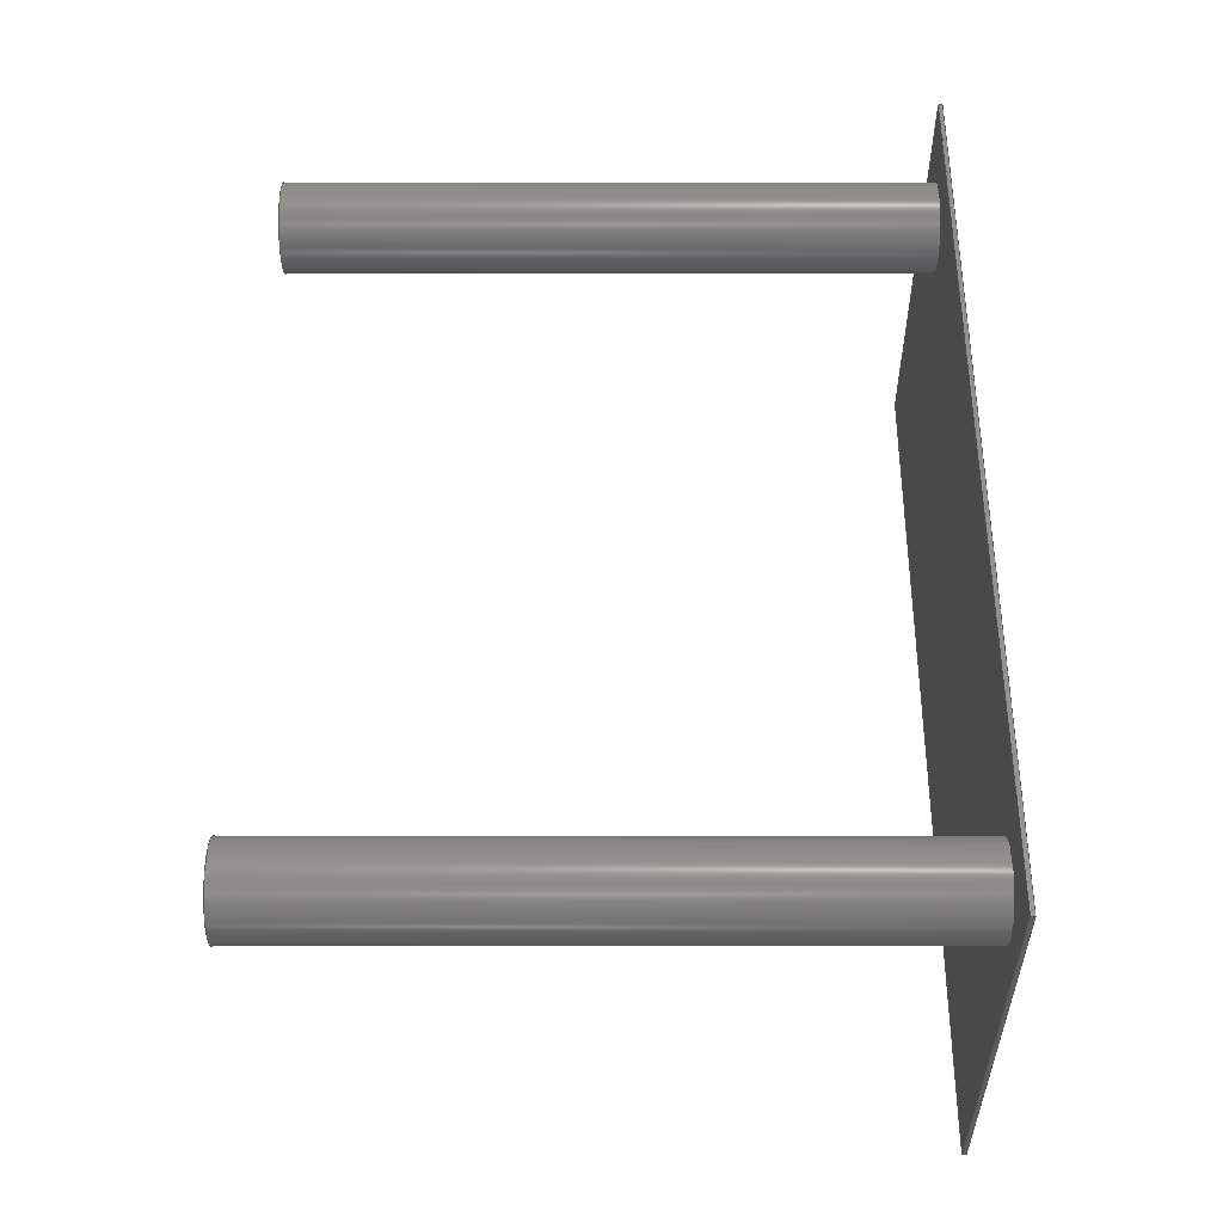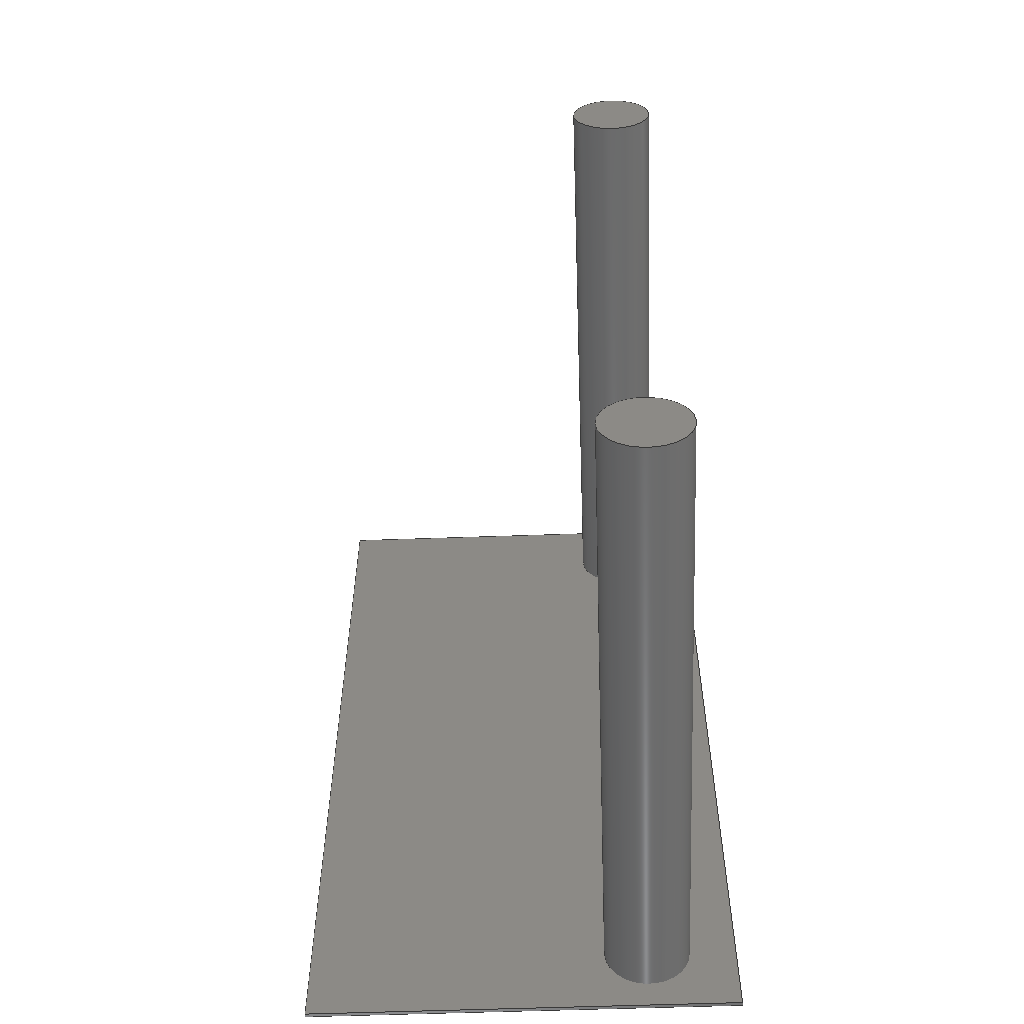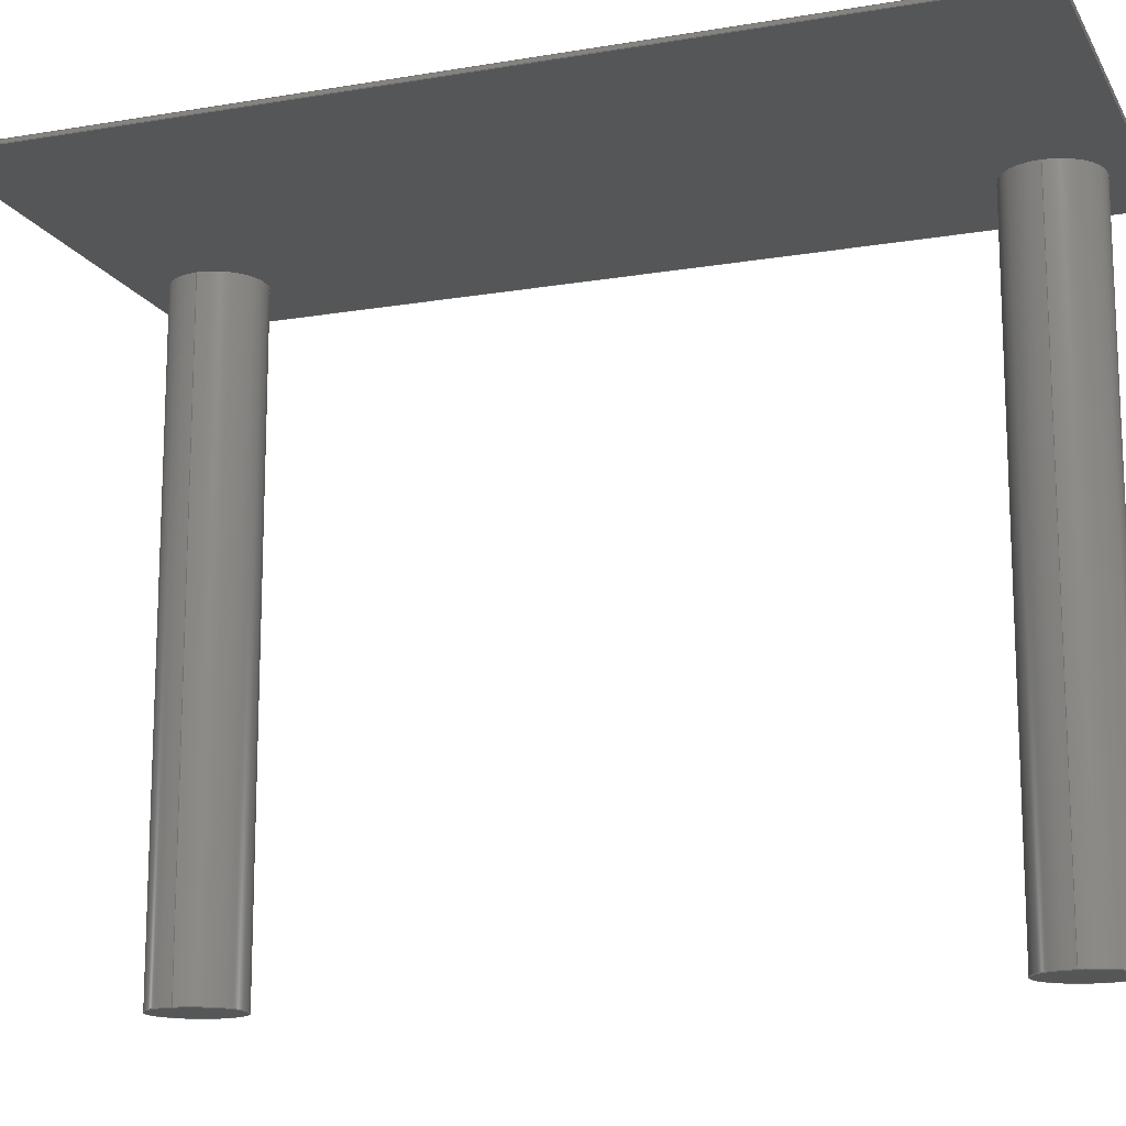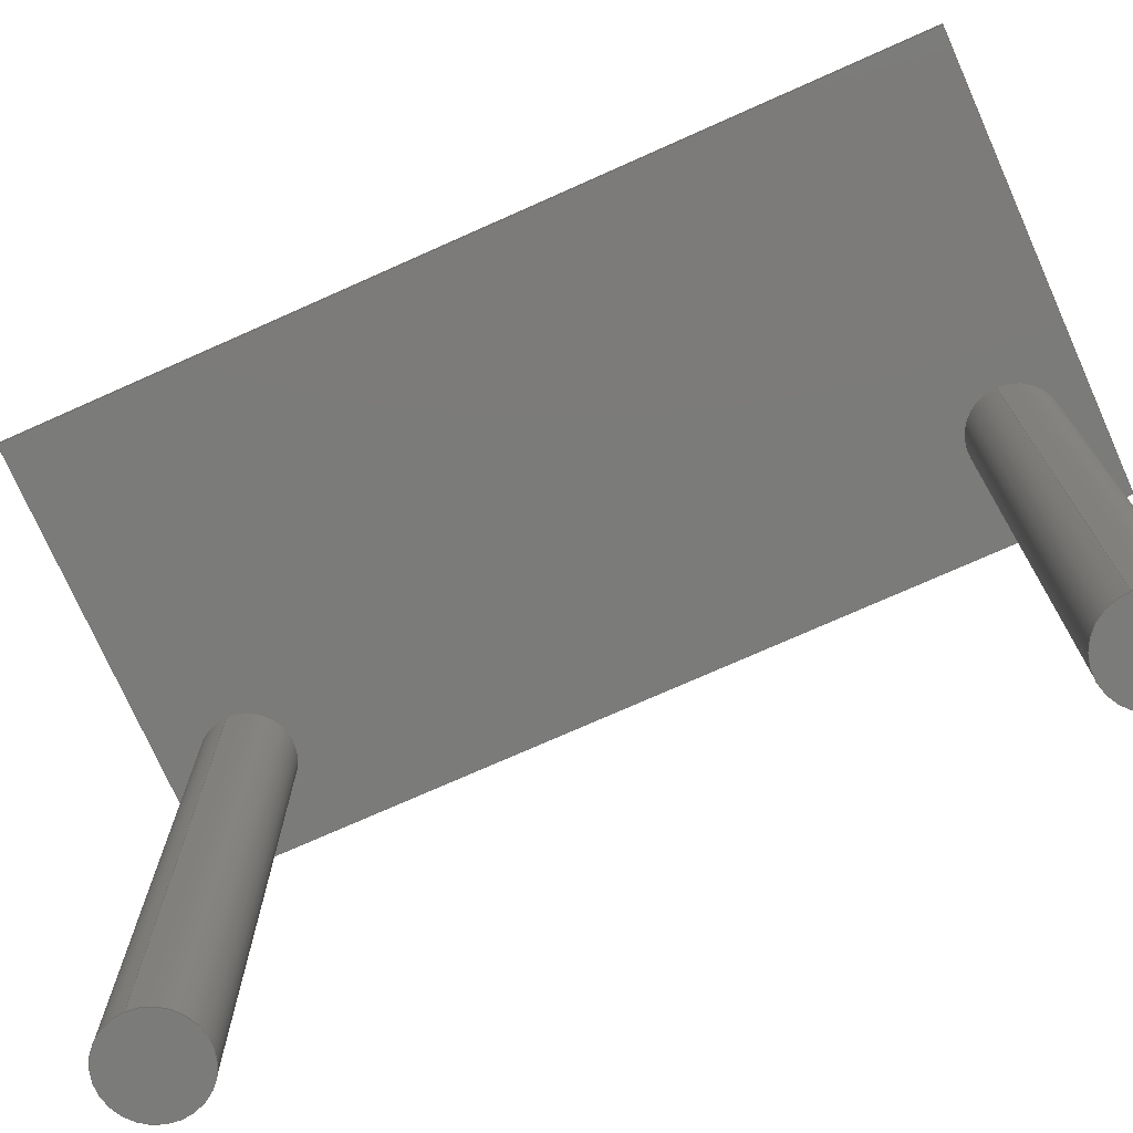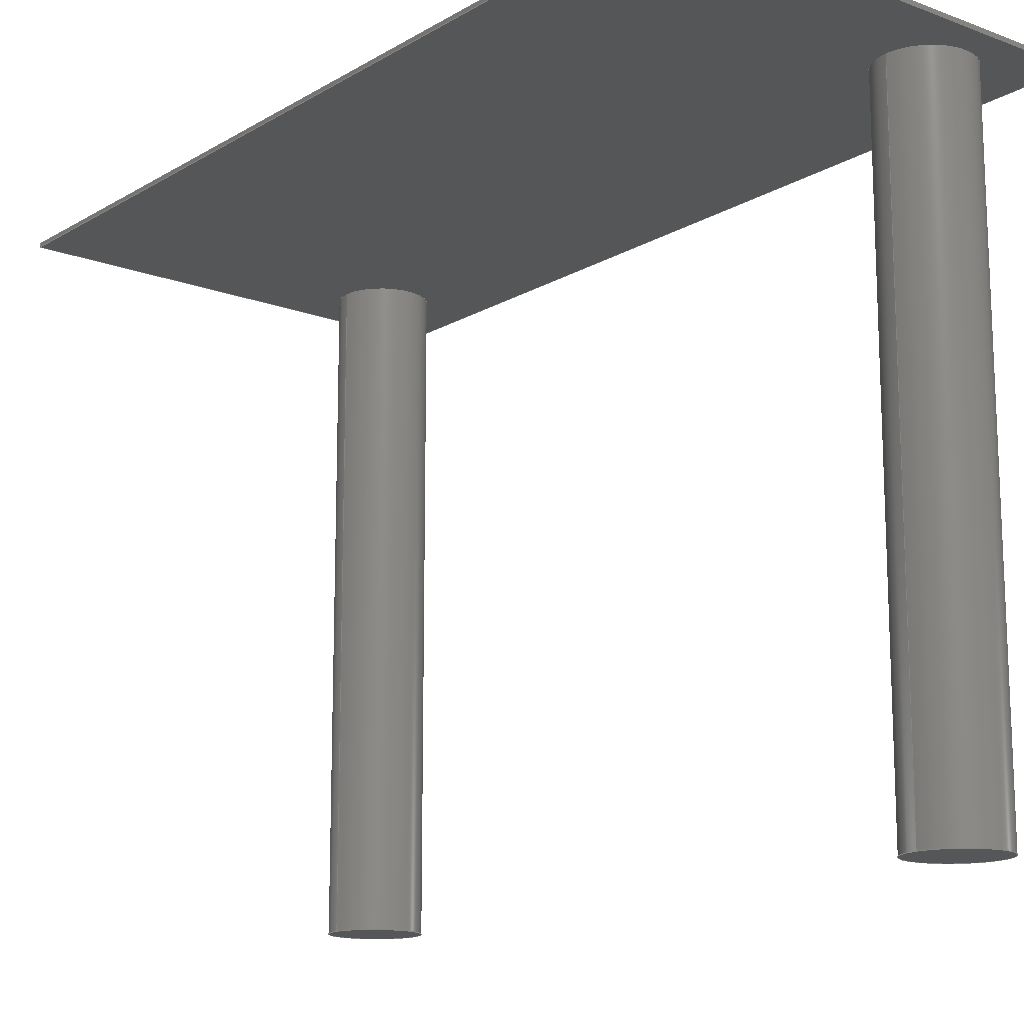
<metadata>
{"format":"step","ext":"step","renderer":"f3d","projection":"perspective","resolution":1024,"background":"white","views":[{"elev":-35.8,"azim":90.0,"up":"+Z"},{"elev":-58.0,"azim":2.1,"up":"+Z"},{"elev":-14.8,"azim":-70.0,"up":"+Y"},{"elev":-74.4,"azim":-66.0,"up":"+Y"},{"elev":-14.7,"azim":-38.8,"up":"+Y"}]}
</metadata>
<code>
ISO-10303-21;
DATA;
#1=SHAPE_REPRESENTATION_RELATIONSHIP('SRR','None',#251,#2);
#2=ADVANCED_BREP_SHAPE_REPRESENTATION($,(#141),#239);
#3=STYLED_ITEM($,(#259),#141);
#4=LINE($,#215,#16);
#5=LINE($,#217,#17);
#6=LINE($,#219,#18);
#7=LINE($,#220,#19);
#8=LINE($,#223,#20);
#9=LINE($,#225,#21);
#10=LINE($,#226,#22);
#11=LINE($,#229,#23);
#12=LINE($,#231,#24);
#13=LINE($,#232,#25);
#14=LINE($,#234,#26);
#15=LINE($,#235,#27);
#16=VECTOR($,#177,0.24);
#17=VECTOR($,#178,0.001);
#18=VECTOR($,#179,0.24);
#19=VECTOR($,#180,0.001);
#20=VECTOR($,#183,0.12);
#21=VECTOR($,#184,0.001);
#22=VECTOR($,#185,0.12);
#23=VECTOR($,#188,0.24);
#24=VECTOR($,#189,0.001);
#25=VECTOR($,#190,0.24);
#26=VECTOR($,#193,0.12);
#27=VECTOR($,#194,0.12);
#28=PLANE($,#146);
#29=PLANE($,#150);
#30=PLANE($,#151);
#31=PLANE($,#152);
#32=PLANE($,#153);
#33=PLANE($,#154);
#34=PLANE($,#155);
#35=PLANE($,#156);
#36=FACE_BOUND($,#51,.T.);
#37=FACE_BOUND($,#54,.T.);
#38=FACE_BOUND($,#60,.T.);
#39=FACE_BOUND($,#61,.T.);
#40=FACE_BOUND($,#62,.T.);
#41=FACE_OUTER_BOUND($,#50,.T.);
#42=FACE_OUTER_BOUND($,#52,.T.);
#43=FACE_OUTER_BOUND($,#53,.T.);
#44=FACE_OUTER_BOUND($,#55,.T.);
#45=FACE_OUTER_BOUND($,#56,.T.);
#46=FACE_OUTER_BOUND($,#57,.T.);
#47=FACE_OUTER_BOUND($,#58,.T.);
#48=FACE_OUTER_BOUND($,#59,.T.);
#49=FACE_OUTER_BOUND($,#63,.T.);
#50=EDGE_LOOP($,(#96));
#51=EDGE_LOOP($,(#97));
#52=EDGE_LOOP($,(#98));
#53=EDGE_LOOP($,(#99));
#54=EDGE_LOOP($,(#100));
#55=EDGE_LOOP($,(#101));
#56=EDGE_LOOP($,(#102,#103,#104,#105));
#57=EDGE_LOOP($,(#106,#107,#108,#109));
#58=EDGE_LOOP($,(#110,#111,#112,#113));
#59=EDGE_LOOP($,(#114,#115,#116,#117));
#60=EDGE_LOOP($,(#118));
#61=EDGE_LOOP($,(#119));
#62=EDGE_LOOP($,(#120,#121,#122,#123));
#63=EDGE_LOOP($,(#124,#125,#126,#127));
#64=CIRCLE($,#144,0.012);
#65=CIRCLE($,#145,0.012);
#66=CIRCLE($,#148,0.012);
#67=CIRCLE($,#149,0.012);
#68=VERTEX_POINT($,#201);
#69=VERTEX_POINT($,#203);
#70=VERTEX_POINT($,#207);
#71=VERTEX_POINT($,#209);
#72=VERTEX_POINT($,#213);
#73=VERTEX_POINT($,#214);
#74=VERTEX_POINT($,#216);
#75=VERTEX_POINT($,#218);
#76=VERTEX_POINT($,#222);
#77=VERTEX_POINT($,#224);
#78=VERTEX_POINT($,#228);
#79=VERTEX_POINT($,#230);
#80=EDGE_CURVE($,#68,#68,#64,.T.);
#81=EDGE_CURVE($,#69,#69,#65,.T.);
#82=EDGE_CURVE($,#70,#70,#66,.T.);
#83=EDGE_CURVE($,#71,#71,#67,.T.);
#84=EDGE_CURVE($,#72,#73,#4,.T.);
#85=EDGE_CURVE($,#74,#73,#5,.T.);
#86=EDGE_CURVE($,#74,#75,#6,.T.);
#87=EDGE_CURVE($,#75,#72,#7,.T.);
#88=EDGE_CURVE($,#73,#76,#8,.T.);
#89=EDGE_CURVE($,#77,#76,#9,.T.);
#90=EDGE_CURVE($,#77,#74,#10,.T.);
#91=EDGE_CURVE($,#76,#78,#11,.T.);
#92=EDGE_CURVE($,#79,#78,#12,.T.);
#93=EDGE_CURVE($,#79,#77,#13,.T.);
#94=EDGE_CURVE($,#78,#72,#14,.T.);
#95=EDGE_CURVE($,#75,#79,#15,.T.);
#96=ORIENTED_EDGE($,*,*,#80,.T.);
#97=ORIENTED_EDGE($,*,*,#81,.F.);
#98=ORIENTED_EDGE($,*,*,#80,.F.);
#99=ORIENTED_EDGE($,*,*,#82,.T.);
#100=ORIENTED_EDGE($,*,*,#83,.F.);
#101=ORIENTED_EDGE($,*,*,#82,.F.);
#102=ORIENTED_EDGE($,*,*,#84,.T.);
#103=ORIENTED_EDGE($,*,*,#85,.F.);
#104=ORIENTED_EDGE($,*,*,#86,.T.);
#105=ORIENTED_EDGE($,*,*,#87,.T.);
#106=ORIENTED_EDGE($,*,*,#88,.T.);
#107=ORIENTED_EDGE($,*,*,#89,.F.);
#108=ORIENTED_EDGE($,*,*,#90,.T.);
#109=ORIENTED_EDGE($,*,*,#85,.T.);
#110=ORIENTED_EDGE($,*,*,#91,.T.);
#111=ORIENTED_EDGE($,*,*,#92,.F.);
#112=ORIENTED_EDGE($,*,*,#93,.T.);
#113=ORIENTED_EDGE($,*,*,#89,.T.);
#114=ORIENTED_EDGE($,*,*,#94,.T.);
#115=ORIENTED_EDGE($,*,*,#87,.F.);
#116=ORIENTED_EDGE($,*,*,#95,.T.);
#117=ORIENTED_EDGE($,*,*,#92,.T.);
#118=ORIENTED_EDGE($,*,*,#81,.T.);
#119=ORIENTED_EDGE($,*,*,#83,.T.);
#120=ORIENTED_EDGE($,*,*,#95,.F.);
#121=ORIENTED_EDGE($,*,*,#86,.F.);
#122=ORIENTED_EDGE($,*,*,#90,.F.);
#123=ORIENTED_EDGE($,*,*,#93,.F.);
#124=ORIENTED_EDGE($,*,*,#84,.F.);
#125=ORIENTED_EDGE($,*,*,#94,.F.);
#126=ORIENTED_EDGE($,*,*,#91,.F.);
#127=ORIENTED_EDGE($,*,*,#88,.F.);
#128=CYLINDRICAL_SURFACE($,#143,0.012);
#129=CYLINDRICAL_SURFACE($,#147,0.012);
#130=ADVANCED_FACE($,(#41,#36),#128,.T.);
#131=ADVANCED_FACE($,(#42),#28,.T.);
#132=ADVANCED_FACE($,(#43,#37),#129,.T.);
#133=ADVANCED_FACE($,(#44),#29,.T.);
#134=ADVANCED_FACE($,(#45),#30,.T.);
#135=ADVANCED_FACE($,(#46),#31,.T.);
#136=ADVANCED_FACE($,(#47),#32,.T.);
#137=ADVANCED_FACE($,(#48),#33,.T.);
#138=ADVANCED_FACE($,(#38,#39,#40),#34,.F.);
#139=ADVANCED_FACE($,(#49),#35,.T.);
#140=CLOSED_SHELL($,(#130,#131,#132,#133,#134,#135,#136,#137,#138,#139));
#141=MANIFOLD_SOLID_BREP('Solid1',#140);
#142=AXIS2_PLACEMENT_3D('placement',#199,#157,#158);
#143=AXIS2_PLACEMENT_3D($,#200,#159,#160);
#144=AXIS2_PLACEMENT_3D($,#202,#161,#162);
#145=AXIS2_PLACEMENT_3D($,#204,#163,#164);
#146=AXIS2_PLACEMENT_3D($,#205,#165,#166);
#147=AXIS2_PLACEMENT_3D($,#206,#167,#168);
#148=AXIS2_PLACEMENT_3D($,#208,#169,#170);
#149=AXIS2_PLACEMENT_3D($,#210,#171,#172);
#150=AXIS2_PLACEMENT_3D($,#211,#173,#174);
#151=AXIS2_PLACEMENT_3D($,#212,#175,#176);
#152=AXIS2_PLACEMENT_3D($,#221,#181,#182);
#153=AXIS2_PLACEMENT_3D($,#227,#186,#187);
#154=AXIS2_PLACEMENT_3D($,#233,#191,#192);
#155=AXIS2_PLACEMENT_3D($,#236,#195,#196);
#156=AXIS2_PLACEMENT_3D($,#237,#197,#198);
#157=DIRECTION('axis',(0,0,1));
#158=DIRECTION('refdir',(1,0,0));
#159=DIRECTION('center_axis',(0,-1,0));
#160=DIRECTION('ref_axis',(1,0,0));
#161=DIRECTION('center_axis',(0,1,0));
#162=DIRECTION('ref_axis',(1,0,0));
#163=DIRECTION('center_axis',(0,1,0));
#164=DIRECTION('ref_axis',(1,0,0));
#165=DIRECTION('center_axis',(0,-1,0));
#166=DIRECTION('ref_axis',(0,0,-1));
#167=DIRECTION('center_axis',(0,-1,0));
#168=DIRECTION('ref_axis',(1,0,0));
#169=DIRECTION('center_axis',(0,1,0));
#170=DIRECTION('ref_axis',(1,0,0));
#171=DIRECTION('center_axis',(0,1,0));
#172=DIRECTION('ref_axis',(1,0,0));
#173=DIRECTION('center_axis',(0,-1,0));
#174=DIRECTION('ref_axis',(0,0,-1));
#175=DIRECTION('center_axis',(-1,0,0));
#176=DIRECTION('ref_axis',(0,0,1));
#177=DIRECTION($,(0,0,-1));
#178=DIRECTION($,(0,1,0));
#179=DIRECTION($,(0,0,1));
#180=DIRECTION($,(0,1,0));
#181=DIRECTION('center_axis',(0,0,-1));
#182=DIRECTION('ref_axis',(-1,0,0));
#183=DIRECTION($,(1,0,0));
#184=DIRECTION($,(0,1,0));
#185=DIRECTION($,(-1,0,0));
#186=DIRECTION('center_axis',(1,0,0));
#187=DIRECTION('ref_axis',(0,0,-1));
#188=DIRECTION($,(0,0,1));
#189=DIRECTION($,(0,1,0));
#190=DIRECTION($,(0,0,-1));
#191=DIRECTION('center_axis',(0,0,1));
#192=DIRECTION('ref_axis',(1,0,0));
#193=DIRECTION($,(-1,0,0));
#194=DIRECTION($,(1,0,0));
#195=DIRECTION('center_axis',(0,1,0));
#196=DIRECTION('ref_axis',(0,0,1));
#197=DIRECTION('center_axis',(0,1,0));
#198=DIRECTION('ref_axis',(0,0,1));
#199=CARTESIAN_POINT('',(0,0,0));
#200=CARTESIAN_POINT('Origin',(0.039,0,0.1));
#201=CARTESIAN_POINT('',(0.027,-0.172,0.1));
#202=CARTESIAN_POINT('Origin',(0.039,-0.172,0.1));
#203=CARTESIAN_POINT('',(0.027,0,0.1));
#204=CARTESIAN_POINT('Origin',(0.039,0,0.1));
#205=CARTESIAN_POINT('Origin',(0.039,-0.172,0.1));
#206=CARTESIAN_POINT('Origin',(0.039,0,-0.1));
#207=CARTESIAN_POINT('',(0.027,-0.172,-0.1));
#208=CARTESIAN_POINT('Origin',(0.039,-0.172,-0.1));
#209=CARTESIAN_POINT('',(0.027,0,-0.1));
#210=CARTESIAN_POINT('Origin',(0.039,0,-0.1));
#211=CARTESIAN_POINT('Origin',(0.039,-0.172,-0.1));
#212=CARTESIAN_POINT('Origin',(-0.056,0,0.12));
#213=CARTESIAN_POINT('',(-0.056,0.001,0.12));
#214=CARTESIAN_POINT('',(-0.056,0.001,-0.12));
#215=CARTESIAN_POINT($,(-0.056,0.001,-0.12));
#216=CARTESIAN_POINT('',(-0.056,0,-0.12));
#217=CARTESIAN_POINT($,(-0.056,0,-0.12));
#218=CARTESIAN_POINT('',(-0.056,0,0.12));
#219=CARTESIAN_POINT($,(-0.056,0,-0.12));
#220=CARTESIAN_POINT($,(-0.056,0,0.12));
#221=CARTESIAN_POINT('Origin',(-0.056,0,-0.12));
#222=CARTESIAN_POINT('',(0.064,0.001,-0.12));
#223=CARTESIAN_POINT($,(0.064,0.001,-0.12));
#224=CARTESIAN_POINT('',(0.064,0,-0.12));
#225=CARTESIAN_POINT($,(0.064,0,-0.12));
#226=CARTESIAN_POINT($,(0.064,0,-0.12));
#227=CARTESIAN_POINT('Origin',(0.064,0,-0.12));
#228=CARTESIAN_POINT('',(0.064,0.001,0.12));
#229=CARTESIAN_POINT($,(0.064,0.001,0.12));
#230=CARTESIAN_POINT('',(0.064,0,0.12));
#231=CARTESIAN_POINT($,(0.064,0,0.12));
#232=CARTESIAN_POINT($,(0.064,0,0.12));
#233=CARTESIAN_POINT('Origin',(0.064,0,0.12));
#234=CARTESIAN_POINT($,(-0.056,0.001,0.12));
#235=CARTESIAN_POINT($,(-0.056,0,0.12));
#236=CARTESIAN_POINT('Origin',(0.004,0,-8.278e-20));
#237=CARTESIAN_POINT('Origin',(0.004,0.001,8.278e-20));
#238=UNCERTAINTY_MEASURE_WITH_UNIT(LENGTH_MEASURE(0.0003937),
#240,'DISTANCE_ACCURACY_VALUE',
'Maximum model space distance between geometric entities at asserted c
onnectivities');
#239=(
GEOMETRIC_REPRESENTATION_CONTEXT(3)
GLOBAL_UNCERTAINTY_ASSIGNED_CONTEXT((#238))
GLOBAL_UNIT_ASSIGNED_CONTEXT((#240,#246,#243))
REPRESENTATION_CONTEXT('','3D')
);
#240=(
CONVERSION_BASED_UNIT('__CONSTANT UNIT inch',#242)
LENGTH_UNIT()
NAMED_UNIT(#245)
);
#241=(
LENGTH_UNIT()
NAMED_UNIT(*)
SI_UNIT(.MILLI.,.METRE.)
);
#242=LENGTH_MEASURE_WITH_UNIT(LENGTH_MEASURE(25.4),#241);
#243=(
NAMED_UNIT(*)
SI_UNIT($,.STERADIAN.)
SOLID_ANGLE_UNIT()
);
#244=DIMENSIONAL_EXPONENTS(0,0,0,0,0,0,0);
#245=DIMENSIONAL_EXPONENTS(1,0,0,0,0,0,0);
#246=(
CONVERSION_BASED_UNIT('degree',#248)
NAMED_UNIT(#244)
PLANE_ANGLE_UNIT()
);
#247=(
NAMED_UNIT(*)
PLANE_ANGLE_UNIT()
SI_UNIT($,.RADIAN.)
);
#248=PLANE_ANGLE_MEASURE_WITH_UNIT(PLANE_ANGLE_MEASURE(0.01745),#247);
#249=SHAPE_DEFINITION_REPRESENTATION(#250,#251);
#250=PRODUCT_DEFINITION_SHAPE('',$,#253);
#251=SHAPE_REPRESENTATION('',(#142),#239);
#252=PRODUCT_DEFINITION_CONTEXT('3D Mechanical Parts',#256,'design');
#253=PRODUCT_DEFINITION('A11P-toggle-terminals','A11P-toggle-terminals',
#254,#252);
#254=PRODUCT_DEFINITION_FORMATION('',$,#258);
#255=APPLICATION_PROTOCOL_DEFINITION('international standard',
'automotive_design',2009,#256);
#256=APPLICATION_CONTEXT(
'Core Data for Automotive Mechanical Design Process');
#257=PRODUCT_CONTEXT('3D Mechanical Parts',#256,'mechanical');
#258=PRODUCT('A11P-toggle-terminals','A11P-toggle-terminals',$,(#257));
#259=PRESENTATION_STYLE_ASSIGNMENT((#260));
#260=SURFACE_STYLE_USAGE(.BOTH.,#261);
#261=SURFACE_SIDE_STYLE($,(#262));
#262=SURFACE_STYLE_FILL_AREA(#263);
#263=FILL_AREA_STYLE($,(#264));
#264=FILL_AREA_STYLE_COLOUR($,#265);
#265=COLOUR_RGB('',0.8,0.8,0.8);
ENDSEC;
END-ISO-10303-21;

</code>
